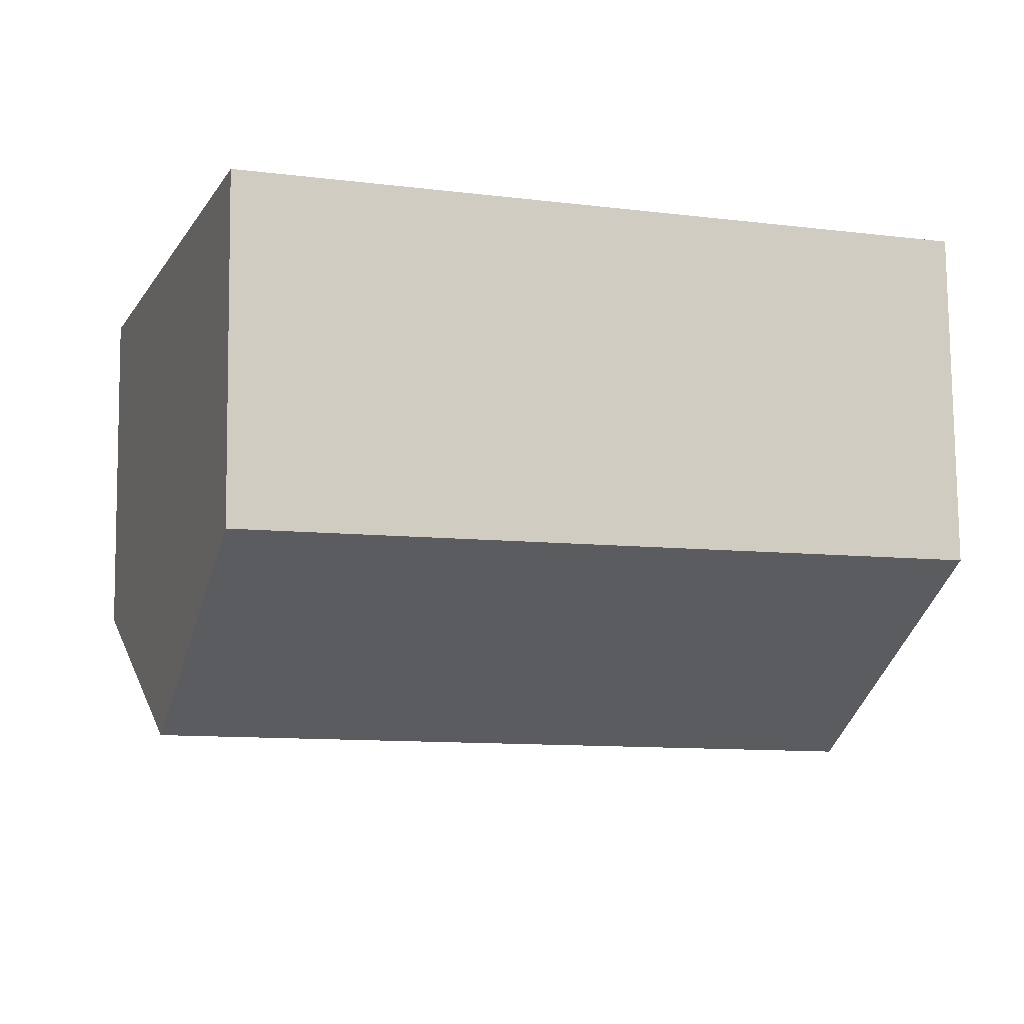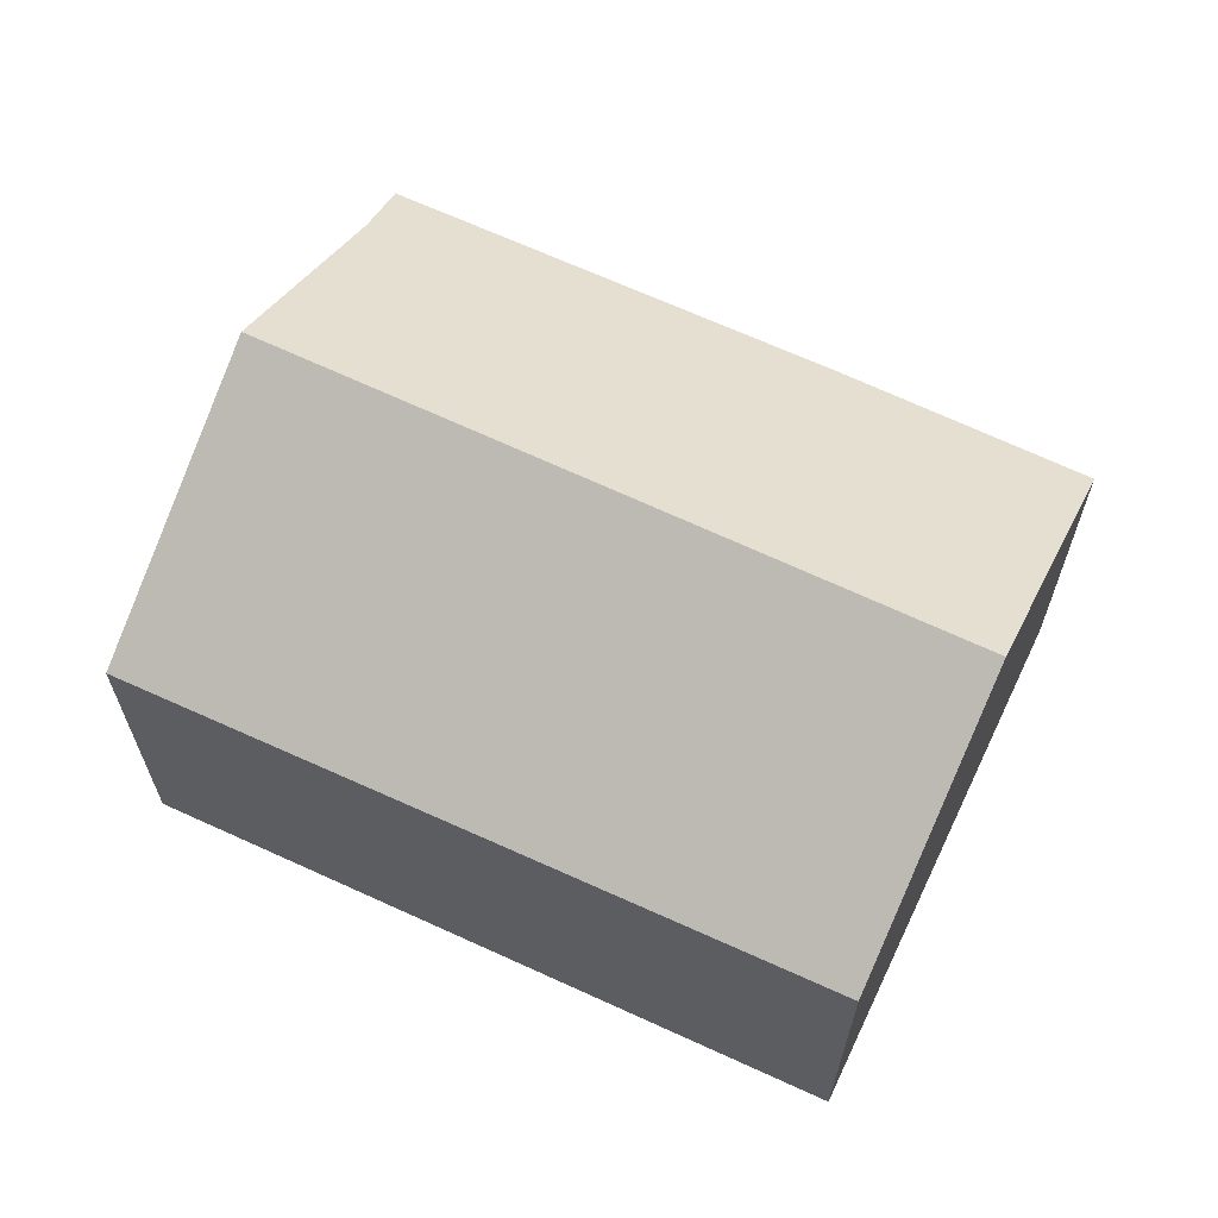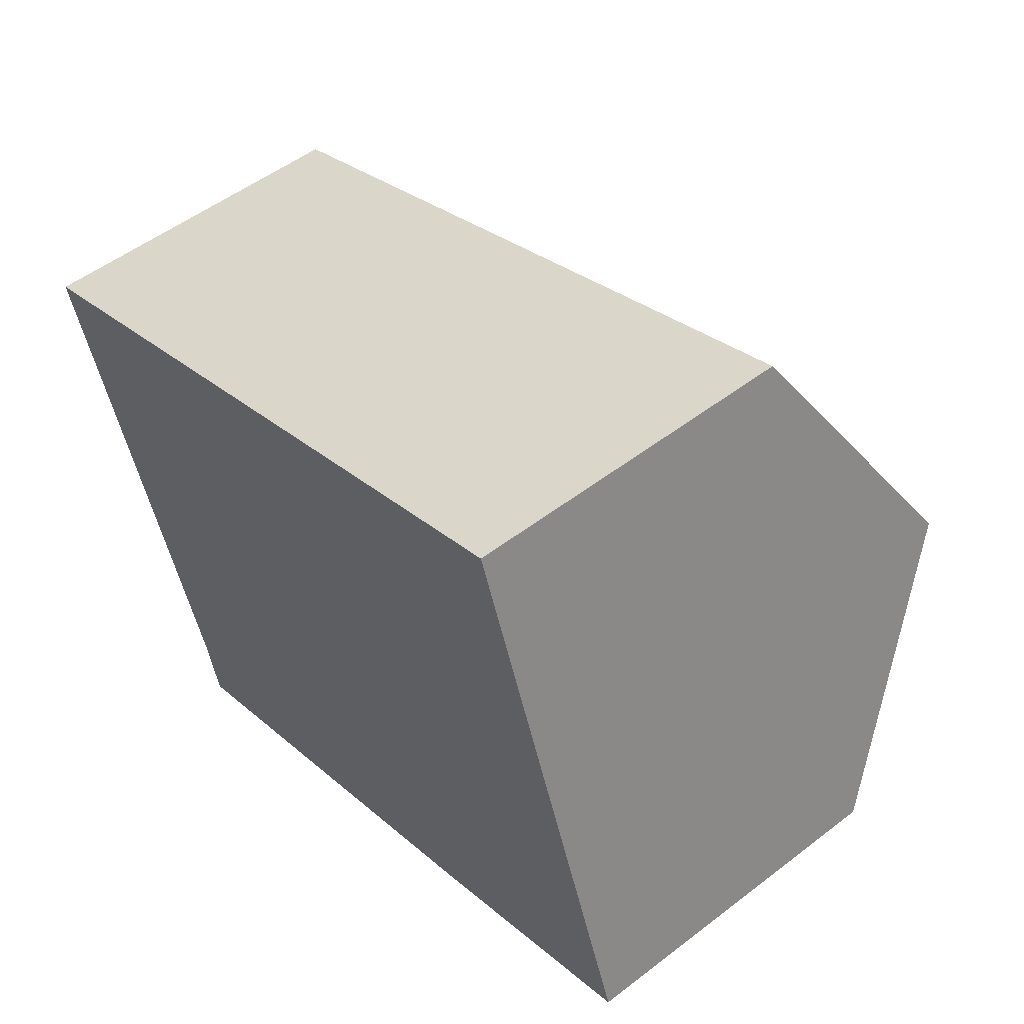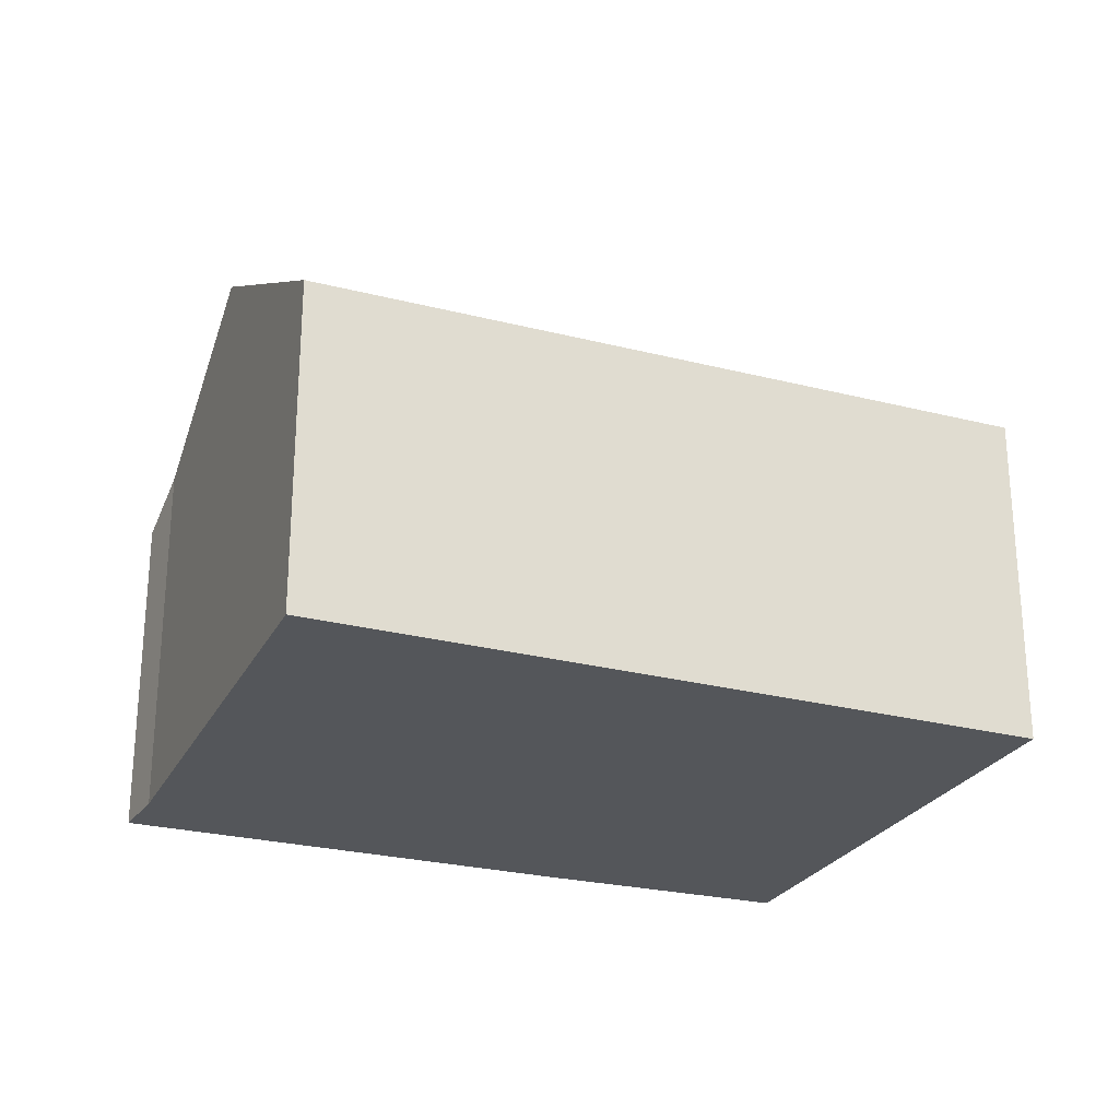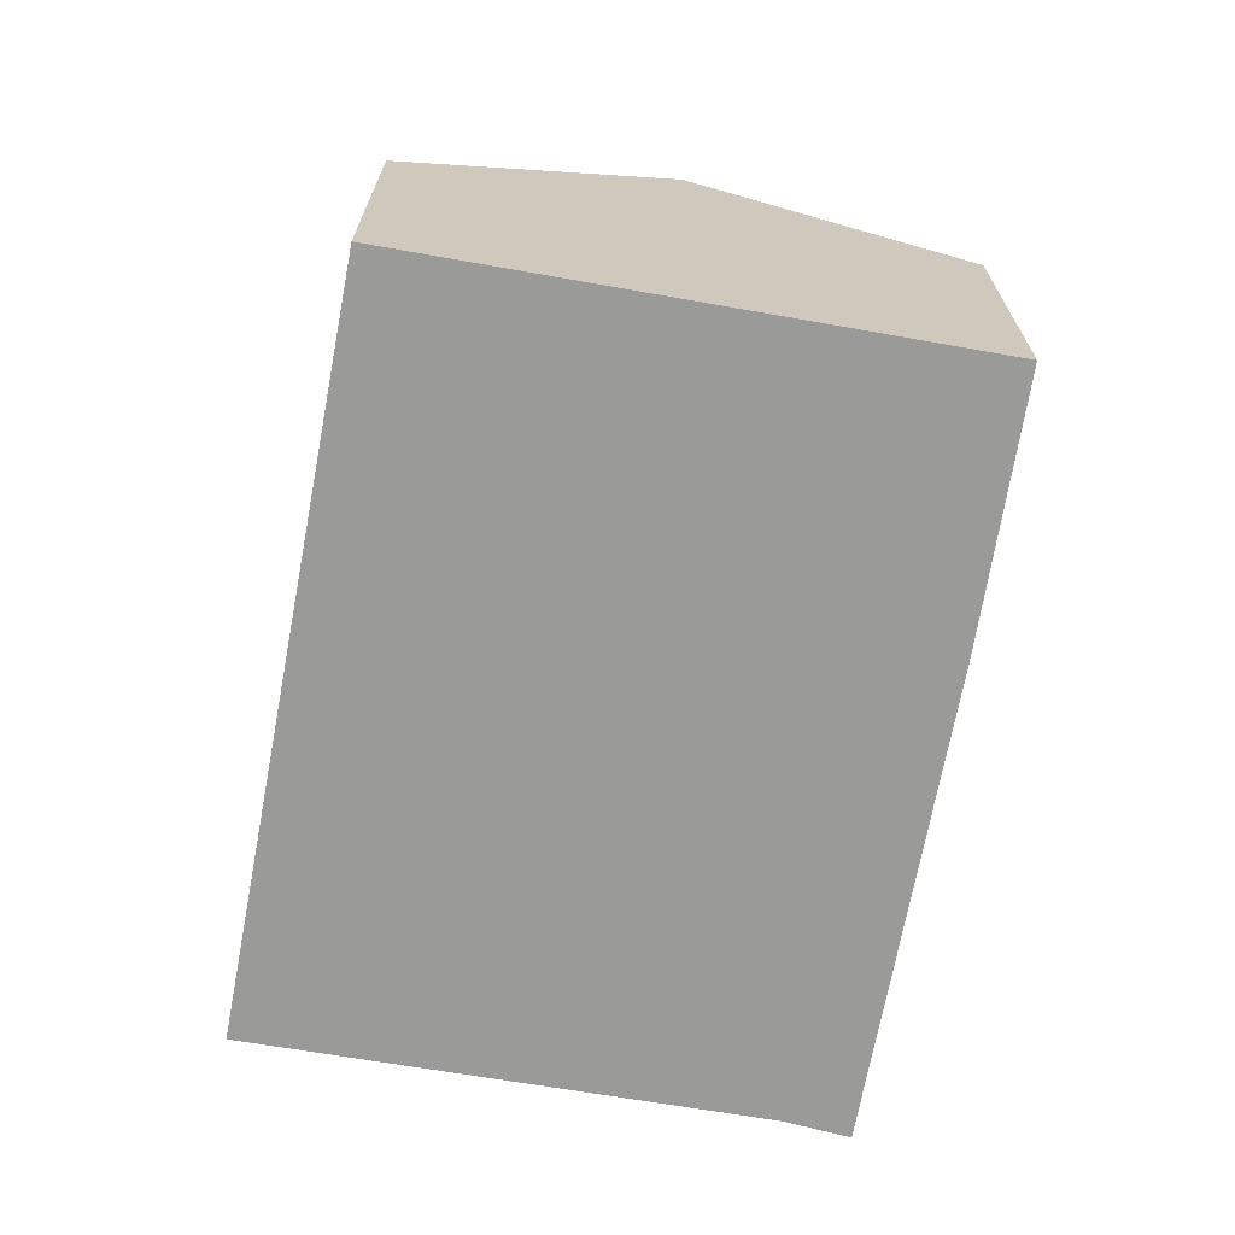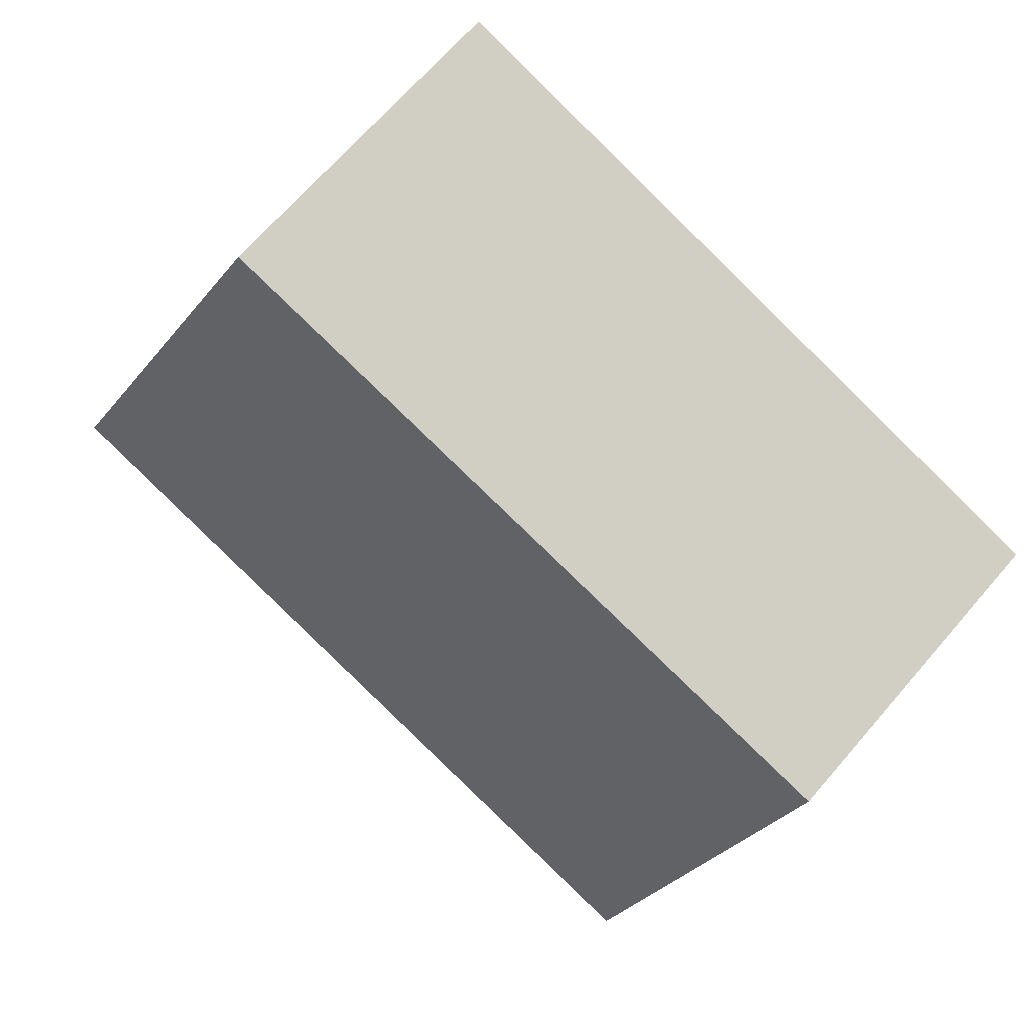
<metadata>
{"format":"obj","ext":"obj","renderer":"f3d","projection":"perspective","resolution":1024,"background":"white","views":[{"elev":78.7,"azim":179.4,"up":"+Z"},{"elev":64.7,"azim":6.0,"up":"+Y"},{"elev":52.0,"azim":50.3,"up":"+Z"},{"elev":-25.5,"azim":-41.8,"up":"+Y"},{"elev":-69.2,"azim":60.4,"up":"+Y"},{"elev":68.5,"azim":-139.1,"up":"+Z"}]}
</metadata>
<code>
v  3.62 7.782 -9.965
v  13.39 6.977 -8.01
v  3.964 7.019 -11.3
v  2.083 10.28 -5.735
v  16.58 10.28 -0.55
v  18.54 7.019 -6.085
v  3.19 6.921 1.086
v  0.018 6.921 -0.049
v  0 6.892 4.22e-16
v  14.61 7.025 4.974
v  0 0 0
v  3.19 -6.65e-17 1.086
v  14.61 -3.046e-16 4.974
v  16.58 3.368e-17 -0.55
v  18.54 3.726e-16 -6.085
v  13.39 4.905e-16 -8.01
v  3.964 6.92e-16 -11.3
v  3.62 6.102e-16 -9.965
v  2.083 3.512e-16 -5.735
v  0.018 3e-18 -0.049
g defaultobject
f 1 2 3
f 2 1 4
f 2 4 5
f 2 5 6
f 7 8 9
f 8 7 4
f 4 7 5
f 5 7 10
f 11 7 9
f 7 11 10
f 10 11 12
f 10 12 13
f 13 5 10
f 5 13 6
f 6 13 14
f 6 14 15
f 15 2 6
f 2 15 16
f 2 17 3
f 17 2 16
f 3 18 1
f 18 3 17
f 18 4 1
f 4 18 8
f 8 18 19
f 8 19 20
f 8 20 9
f 9 20 11
f 12 14 13
f 14 12 15
f 15 12 11
f 15 11 20
f 15 20 19
f 15 19 16
f 16 19 18
f 16 18 17

</code>
